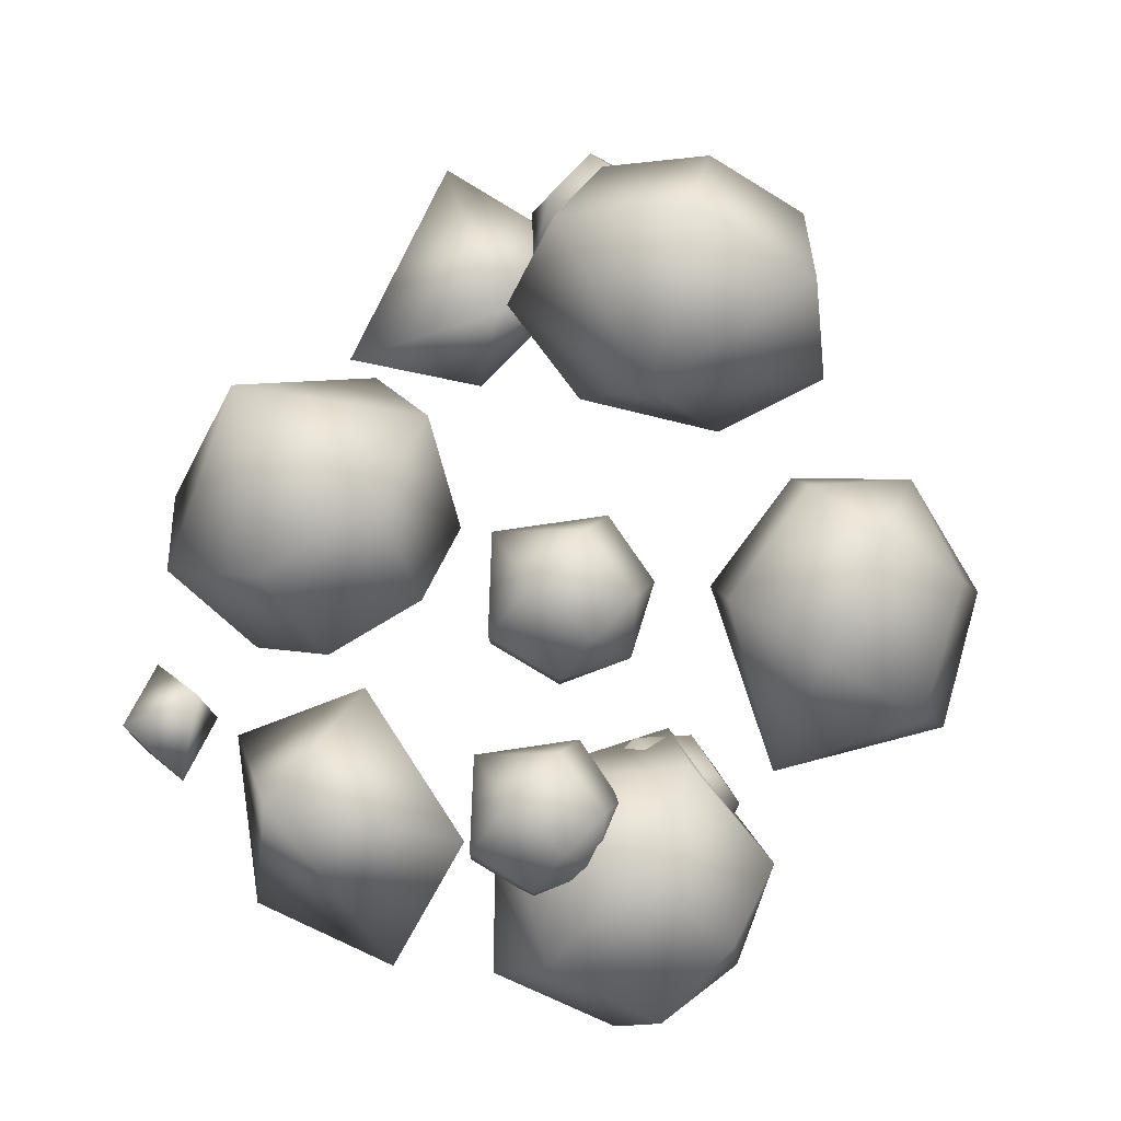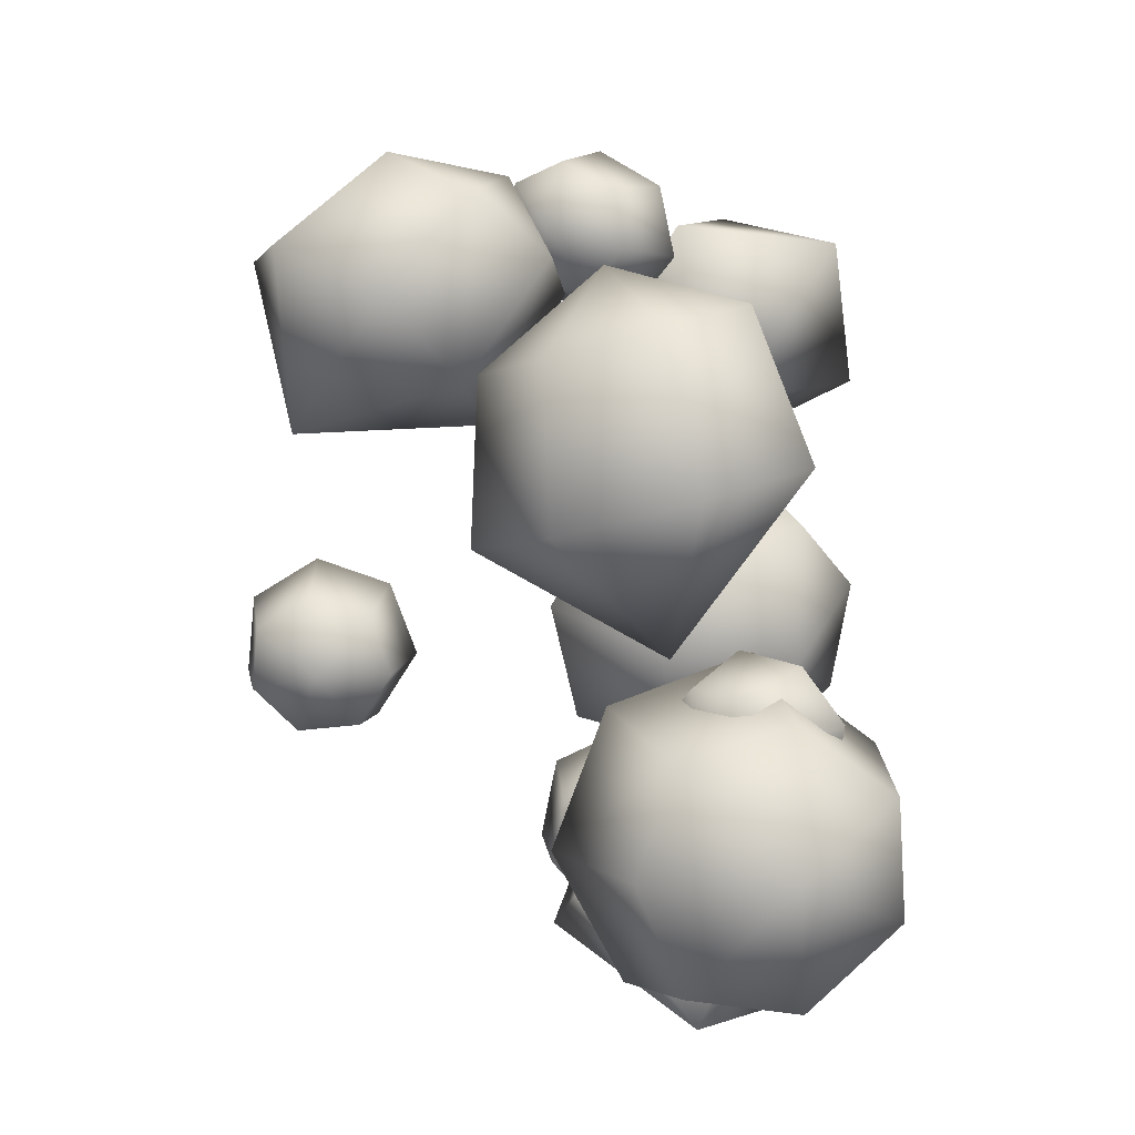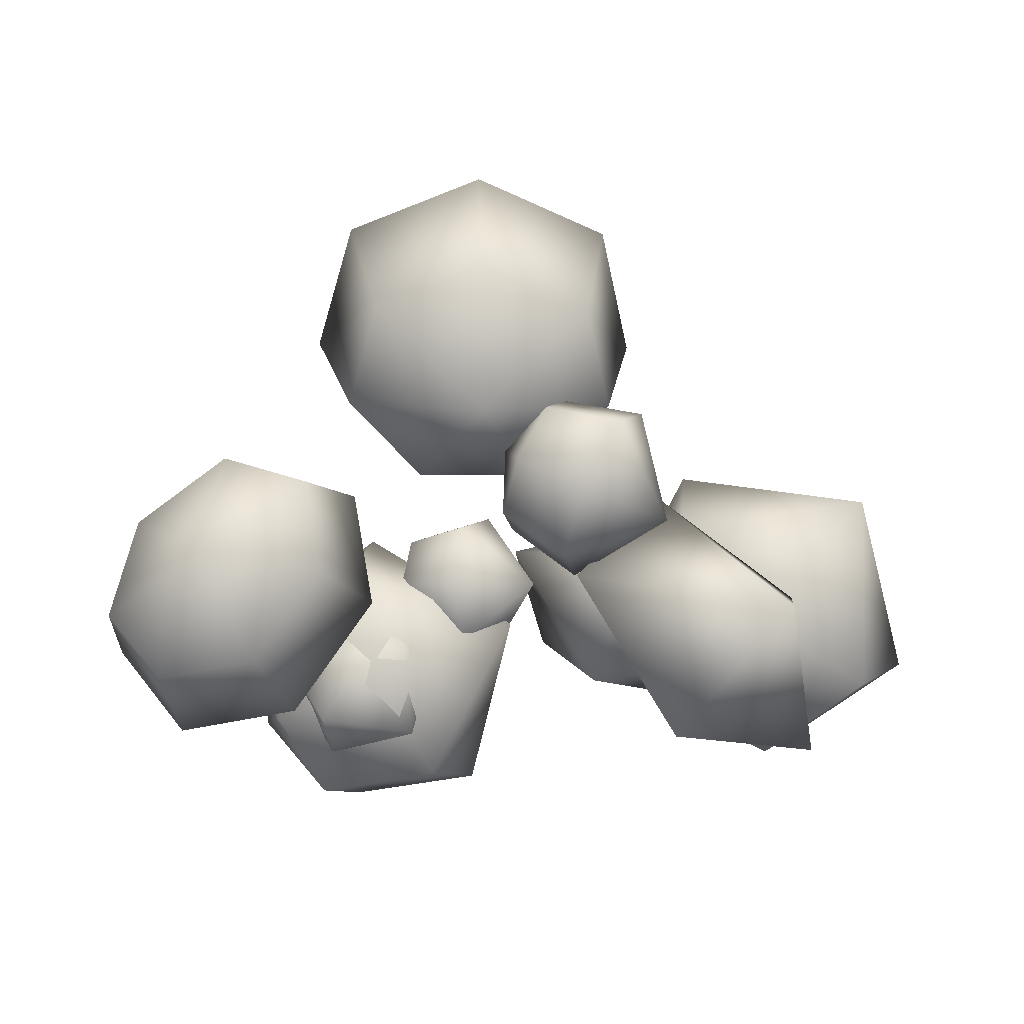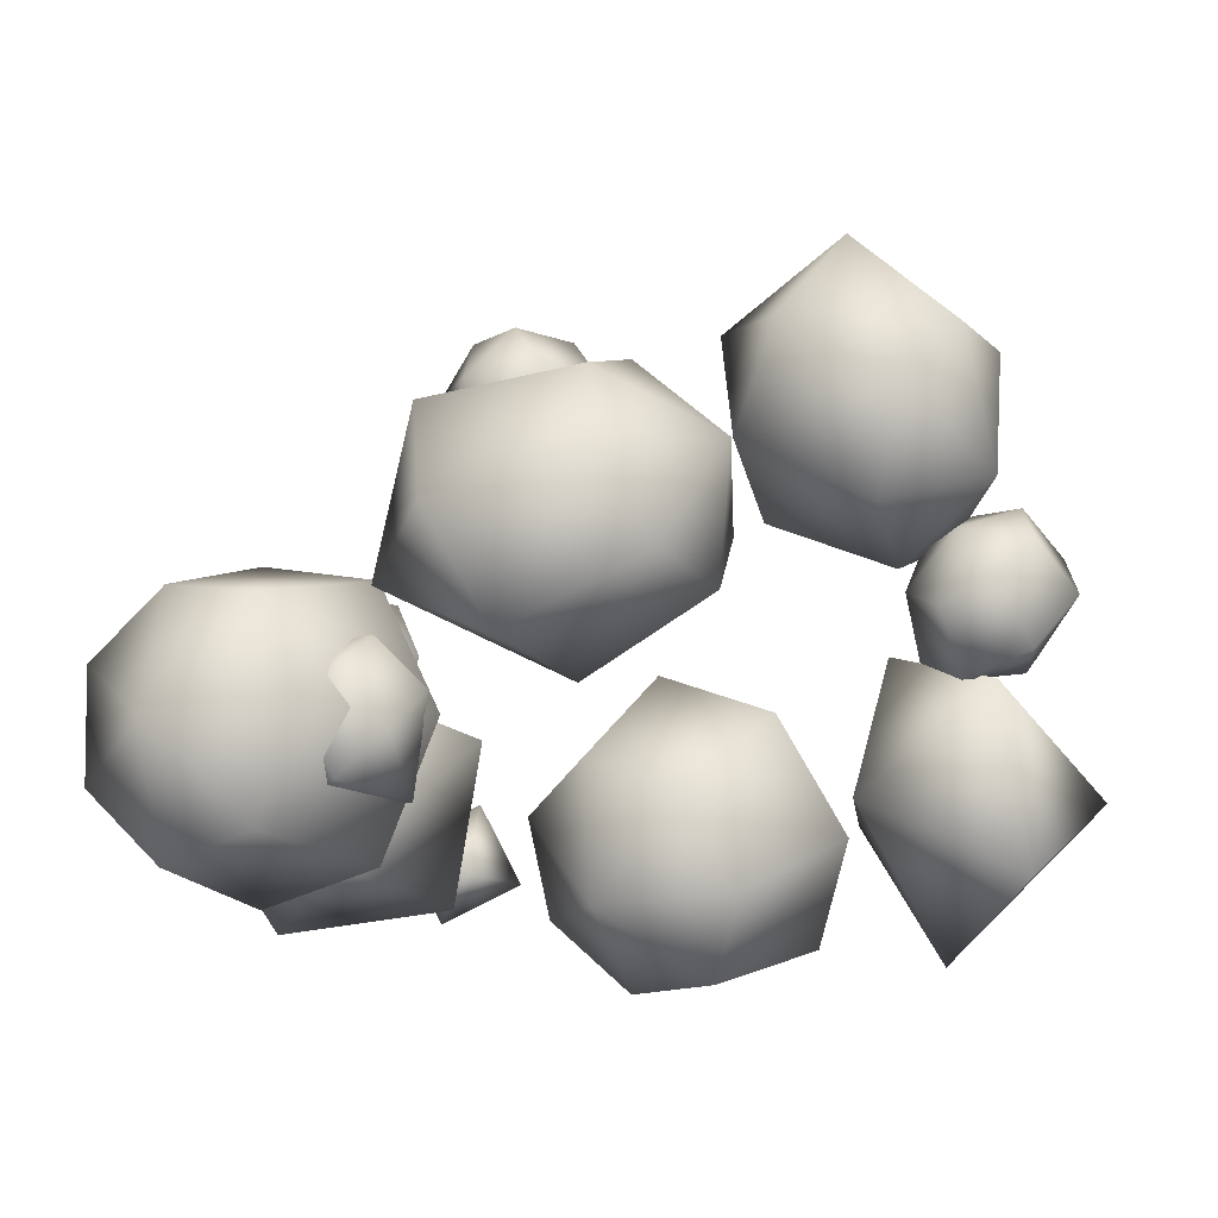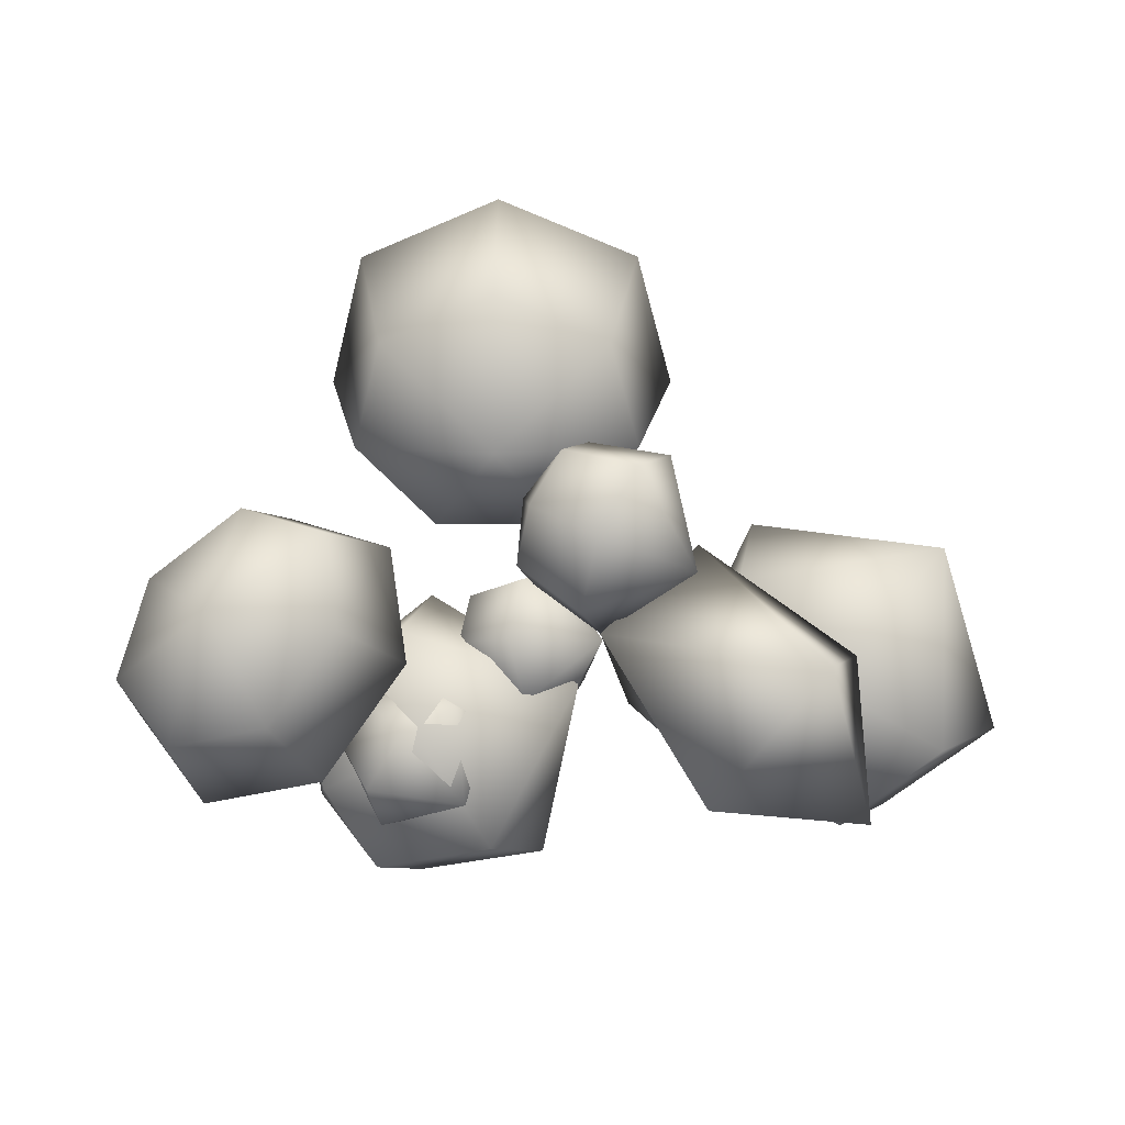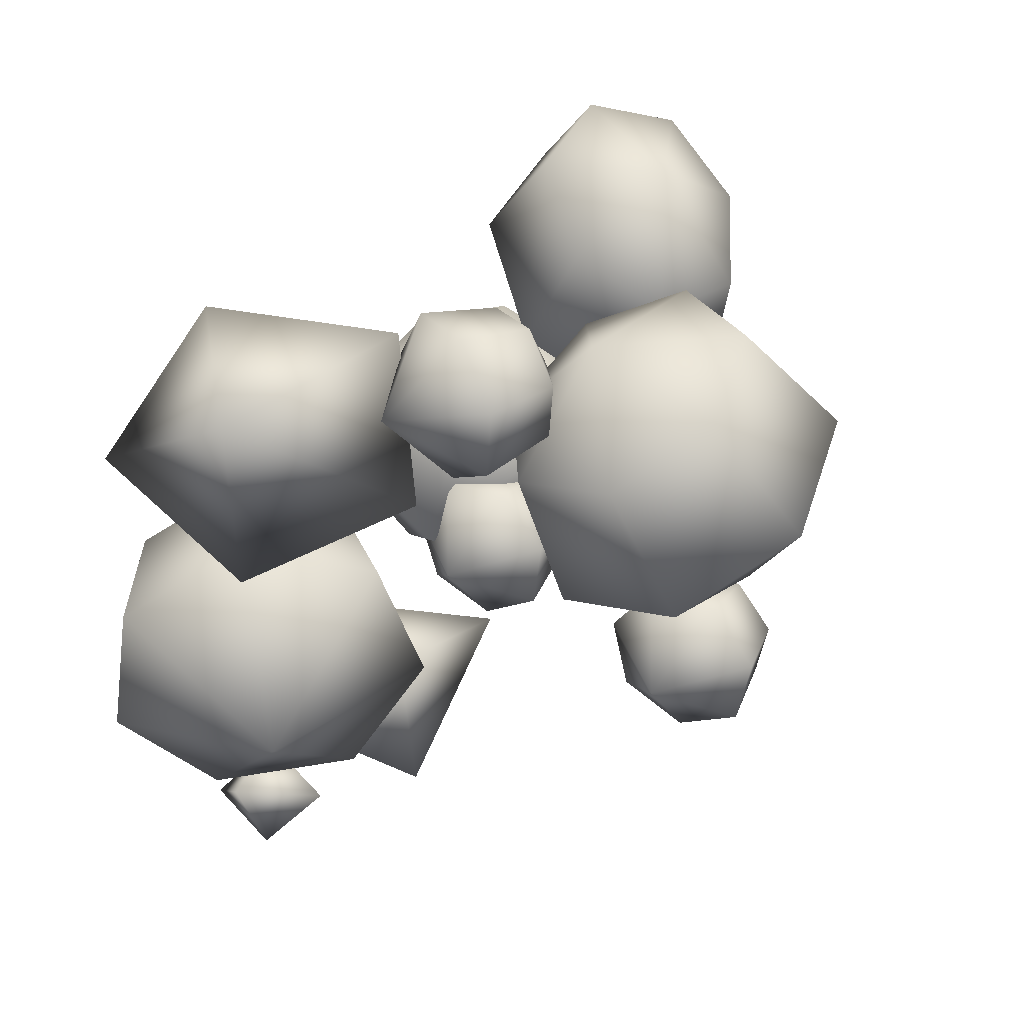
<metadata>
{"format":"obj","ext":"obj","renderer":"f3d","projection":"perspective","resolution":1024,"background":"white","views":[{"elev":78.1,"azim":-166.1,"up":"+Y"},{"elev":-12.6,"azim":-83.7,"up":"+Z"},{"elev":-7.1,"azim":-4.0,"up":"+Y"},{"elev":-32.3,"azim":-75.8,"up":"+Y"},{"elev":-6.8,"azim":0.9,"up":"+Y"},{"elev":67.8,"azim":128.8,"up":"+Z"}]}
</metadata>
<code>
v  0 58.06 53.7
v  -0 79.04 55.67
v  -15.57 73.4 52.23
v  -19.42 60.47 44.56
v  -8.643 50.68 38.15
v  8.643 50.68 38.12
v  19.42 60.42 44.51
v  15.57 73.27 52.23
v  -19.42 88.69 37.61
v  -0 95.86 41.84
v  -24.22 72.69 27.99
v  -10.78 62.94 19.01
v  10.78 62.93 18.98
v  24.22 72.67 27.92
v  19.42 88.66 37.56
v  0 89.51 15.47
v  3.712 53.02 47.19
v  3.015 43.22 52.19
v  4.816 50.6 57.62
v  9.089 58.27 56.04
v  12.62 60.45 48.63
v  12.74 55.5 40.97
v  9.37 47.15 38.83
v  5.042 41.68 43.82
v  13.86 45.92 62.43
v  11.62 36.71 55.64
v  19.19 55.48 60.45
v  23.59 58.2 51.21
v  23.74 52.02 41.65
v  19.54 41.61 38.99
v  14.14 34.79 45.21
v  27.01 42.17 53.09
v  36.71 18.06 -13.42
v  35.86 17.05 8.65
v  26.39 29.83 2.101
v  28.72 38.48 -12.62
v  41.1 36.49 -24.42
v  54.21 25.36 -24.42
v  58.17 13.47 -12.62
v  50 9.773 2.101
v  34.55 45.33 15.28
v  46.36 29.4 23.45
v  37.46 56.12 -3.066
v  52.89 53.64 -17.78
v  69.23 38.96 -17.78
v  74.17 24.71 -3.066
v  63.99 20.32 15.28
v  65.14 50.55 11.41
v  29.31 26.77 26.96
v  28.33 10.76 51.36
v  14.05 34.3 50.12
v  27.88 48.33 33.47
v  50.71 33.47 24.41
v  51.22 9.208 35.89
v  44.01 28.9 61.62
v  -42.61 39.92 24.98
v  -53.46 46.44 9.261
v  -57.71 31.06 11.64
v  -49.08 20.73 16.93
v  -34.08 23.33 21.34
v  -24 37.59 21.27
v  -26.43 52.39 16.98
v  -39.53 56.76 11.64
v  -57.43 26.51 -10.47
v  -52.13 45.82 -13.44
v  -46.68 13.22 -3.886
v  -27.98 16.35 1.673
v  -15.4 34.25 1.538
v  -18.43 52.7 -3.807
v  -34.77 58.15 -10.47
v  -31.99 32.58 -24.98
v  -34.14 16.32 -54.91
v  -35.47 31.85 -39.17
v  -32.03 37.32 -53.81
v  -23.87 31.8 -67.77
v  -17.13 16.58 -69.38
v  -16.89 3.382 -57.61
v  -23.33 3.633 -42.03
v  -31.6 16.37 -33.6
v  -14.76 49.94 -47.35
v  -19.04 42.02 -28.65
v  -4.581 41.21 -64.01
v  3.817 22.2 -66.01
v  4.115 6.478 -51.53
v  -3.912 6.6 -31.77
v  -14.22 22.74 -20.78
v  10.36 33.92 -37.62
v  -23.38 29.93 -36.58
v  -23.85 30.42 -27.4
v  -16.83 34.5 -30.13
v  -12.55 32.81 -36.24
v  -14.23 26.63 -41.15
v  -20.6 20.6 -41.15
v  -26.87 19.27 -36.24
v  -28.32 23.64 -30.13
v  -9.37 29.45 -24.64
v  -18.12 24.36 -21.25
v  -4.032 27.34 -32.27
v  -6.127 19.63 -38.39
v  -14.08 12.12 -38.39
v  -21.9 10.46 -32.27
v  -23.7 15.91 -24.64
v  -7.875 13.52 -26.25
v  -6.445 84.16 -21.64
v  -7.143 85.05 -10.34
v  -5.341 92.78 -14.33
v  -1.068 94.21 -22.02
v  2.459 88.26 -27.63
v  2.584 79.42 -26.93
v  -0.7868 74.33 -20.45
v  -5.116 76.84 -13.07
v  3.705 95.41 -7.747
v  1.458 85.77 -2.777
v  9.034 97.19 -17.34
v  13.43 89.77 -24.33
v  13.59 78.74 -23.46
v  9.384 72.4 -15.37
v  3.986 75.53 -6.171
v  16.86 85.49 -8.954
v  -8.931 40.84 -48.02
v  -9.629 40.71 -36.39
v  -7.827 48.98 -39.75
v  -3.554 51.15 -47.48
v  -0.0269 45.54 -53.74
v  0.0982 36.46 -53.85
v  -3.273 30.68 -47.7
v  -7.602 32.57 -39.93
v  1.219 51.06 -32.78
v  -1.028 40.75 -28.59
v  6.547 53.76 -42.42
v  10.95 46.81 -50.25
v  11.1 35.47 -50.37
v  6.898 28.24 -42.7
v  1.5 30.59 -33
v  14.37 41.03 -34.93
v  27 24.27 -49.72
v  33.03 46.02 -29.45
v  12.04 48.44 -49.08
v  18.96 32.8 -69.2
v  43.53 22.63 -64.32
v  52.92 28.37 -39.46
v  42.16 56.14 -51.49
v  66.63 38.55 -32.72
v  68.03 45.14 -44.09
v  57.58 48.87 -37.05
v  55.61 35.94 -38.35
v  66.06 32.84 -45.64
v  57.02 43.11 -49.95
o Sphere011
g Sphere011
f 1 2 3
f 1 3 4
f 1 4 5
f 1 5 6
f 1 6 7
f 1 7 8
f 1 8 2
f 9 3 2
f 2 10 9
f 11 4 3
f 3 9 11
f 12 5 4
f 4 11 12
f 13 6 5
f 5 12 13
f 14 7 6
f 6 13 14
f 15 8 7
f 7 14 15
f 10 2 8
f 8 15 10
f 16 9 10
f 16 11 9
f 16 12 11
f 16 13 12
f 16 14 13
f 16 15 14
f 16 10 15
f 17 18 19
f 17 19 20
f 17 20 21
f 17 21 22
f 17 22 23
f 17 23 24
f 17 24 18
f 25 19 18
f 18 26 25
f 27 20 19
f 19 25 27
f 28 21 20
f 20 27 28
f 29 22 21
f 21 28 29
f 30 23 22
f 22 29 30
f 31 24 23
f 23 30 31
f 26 18 24
f 24 31 26
f 32 25 26
f 32 27 25
f 32 28 27
f 32 29 28
f 32 30 29
f 32 31 30
f 32 26 31
f 33 34 35
f 33 35 36
f 33 36 37
f 33 37 38
f 33 38 39
f 33 39 40
f 33 40 34
f 41 35 34
f 34 42 41
f 43 36 35
f 35 41 43
f 44 37 36
f 36 43 44
f 45 38 37
f 37 44 45
f 46 39 38
f 38 45 46
f 47 40 39
f 39 46 47
f 42 34 40
f 40 47 42
f 48 41 42
f 48 43 41
f 48 44 43
f 48 45 44
f 48 46 45
f 48 47 46
f 48 42 47
f 49 50 51
f 49 51 52
f 49 52 53
f 49 53 54
f 49 54 50
f 55 51 50
f 55 52 51
f 55 53 52
f 55 54 53
f 55 50 54
f 56 57 58
f 56 58 59
f 56 59 60
f 56 60 61
f 56 61 62
f 56 62 63
f 56 63 57
f 64 58 57
f 57 65 64
f 66 59 58
f 58 64 66
f 67 60 59
f 59 66 67
f 68 61 60
f 60 67 68
f 69 62 61
f 61 68 69
f 70 63 62
f 62 69 70
f 65 57 63
f 63 70 65
f 71 64 65
f 71 66 64
f 71 67 66
f 71 68 67
f 71 69 68
f 71 70 69
f 71 65 70
f 72 73 74
f 72 74 75
f 72 75 76
f 72 76 77
f 72 77 78
f 72 78 79
f 72 79 73
f 80 74 73
f 73 81 80
f 82 75 74
f 74 80 82
f 83 76 75
f 75 82 83
f 84 77 76
f 76 83 84
f 85 78 77
f 77 84 85
f 86 79 78
f 78 85 86
f 81 73 79
f 79 86 81
f 87 80 81
f 87 82 80
f 87 83 82
f 87 84 83
f 87 85 84
f 87 86 85
f 87 81 86
f 88 89 90
f 88 90 91
f 88 91 92
f 88 92 93
f 88 93 94
f 88 94 95
f 88 95 89
f 96 90 89
f 89 97 96
f 98 91 90
f 90 96 98
f 99 92 91
f 91 98 99
f 100 93 92
f 92 99 100
f 101 94 93
f 93 100 101
f 102 95 94
f 94 101 102
f 97 89 95
f 95 102 97
f 103 96 97
f 103 98 96
f 103 99 98
f 103 100 99
f 103 101 100
f 103 102 101
f 103 97 102
f 104 105 106
f 104 106 107
f 104 107 108
f 104 108 109
f 104 109 110
f 104 110 111
f 104 111 105
f 112 106 105
f 105 113 112
f 114 107 106
f 106 112 114
f 115 108 107
f 107 114 115
f 116 109 108
f 108 115 116
f 117 110 109
f 109 116 117
f 118 111 110
f 110 117 118
f 113 105 111
f 111 118 113
f 119 112 113
f 119 114 112
f 119 115 114
f 119 116 115
f 119 117 116
f 119 118 117
f 119 113 118
f 120 121 122
f 120 122 123
f 120 123 124
f 120 124 125
f 120 125 126
f 120 126 127
f 120 127 121
f 128 122 121
f 121 129 128
f 130 123 122
f 122 128 130
f 131 124 123
f 123 130 131
f 132 125 124
f 124 131 132
f 133 126 125
f 125 132 133
f 134 127 126
f 126 133 134
f 129 121 127
f 127 134 129
f 135 128 129
f 135 130 128
f 135 131 130
f 135 132 131
f 135 133 132
f 135 134 133
f 135 129 134
f 136 137 138
f 136 138 139
f 136 139 140
f 136 140 141
f 136 141 137
f 142 138 137
f 142 139 138
f 142 140 139
f 142 141 140
f 142 137 141
f 143 144 145
f 143 145 146
f 143 146 147
f 143 147 144
f 148 145 144
f 148 146 145
f 148 147 146
f 148 144 147

</code>
